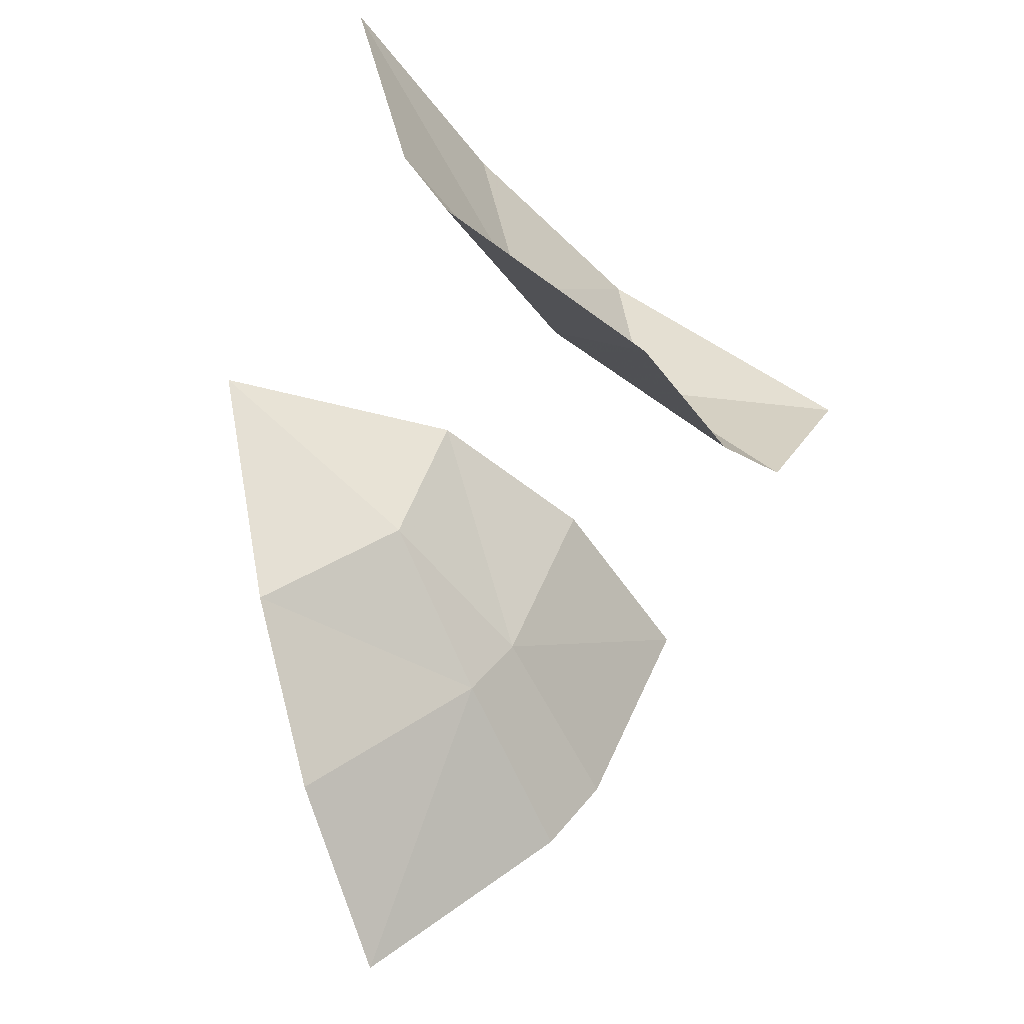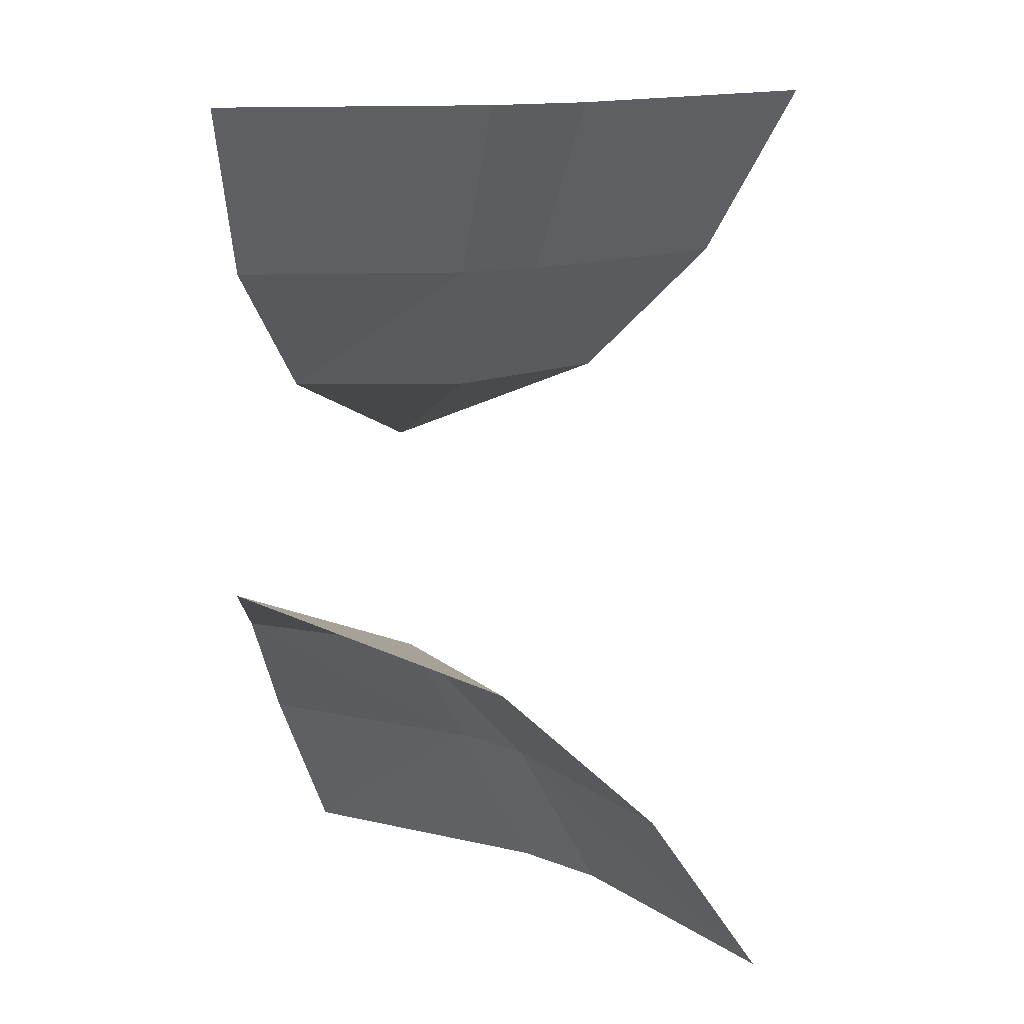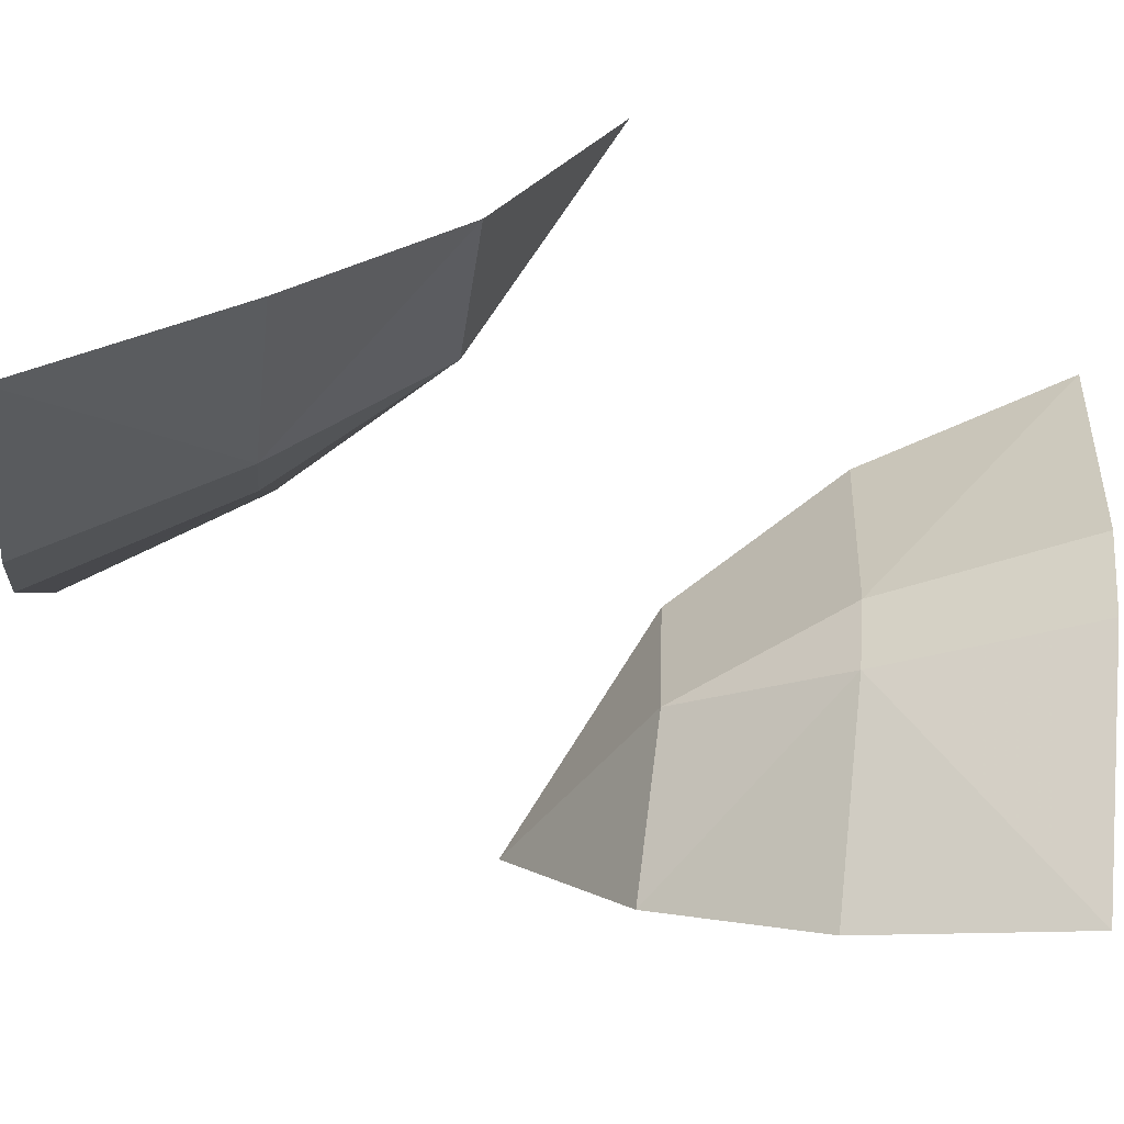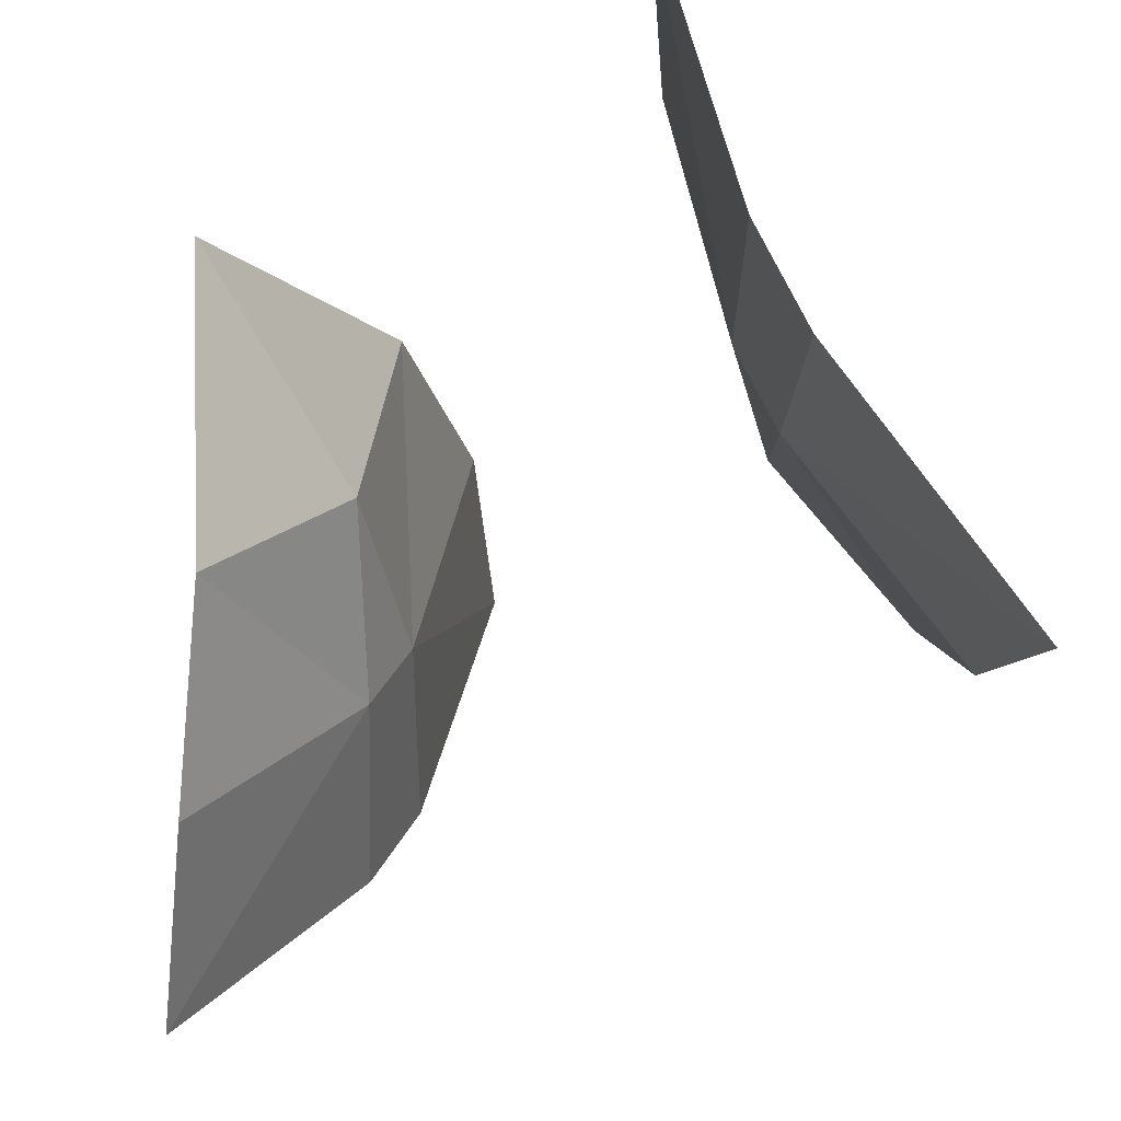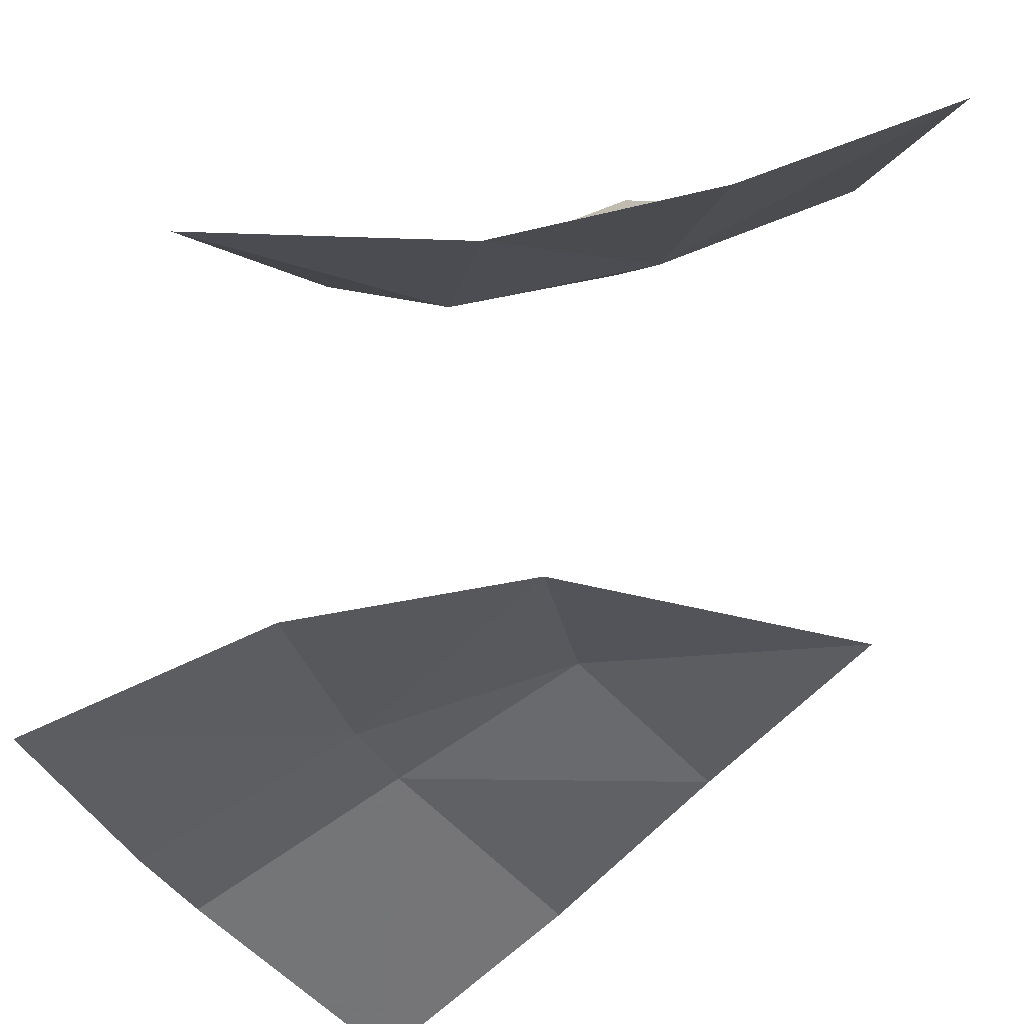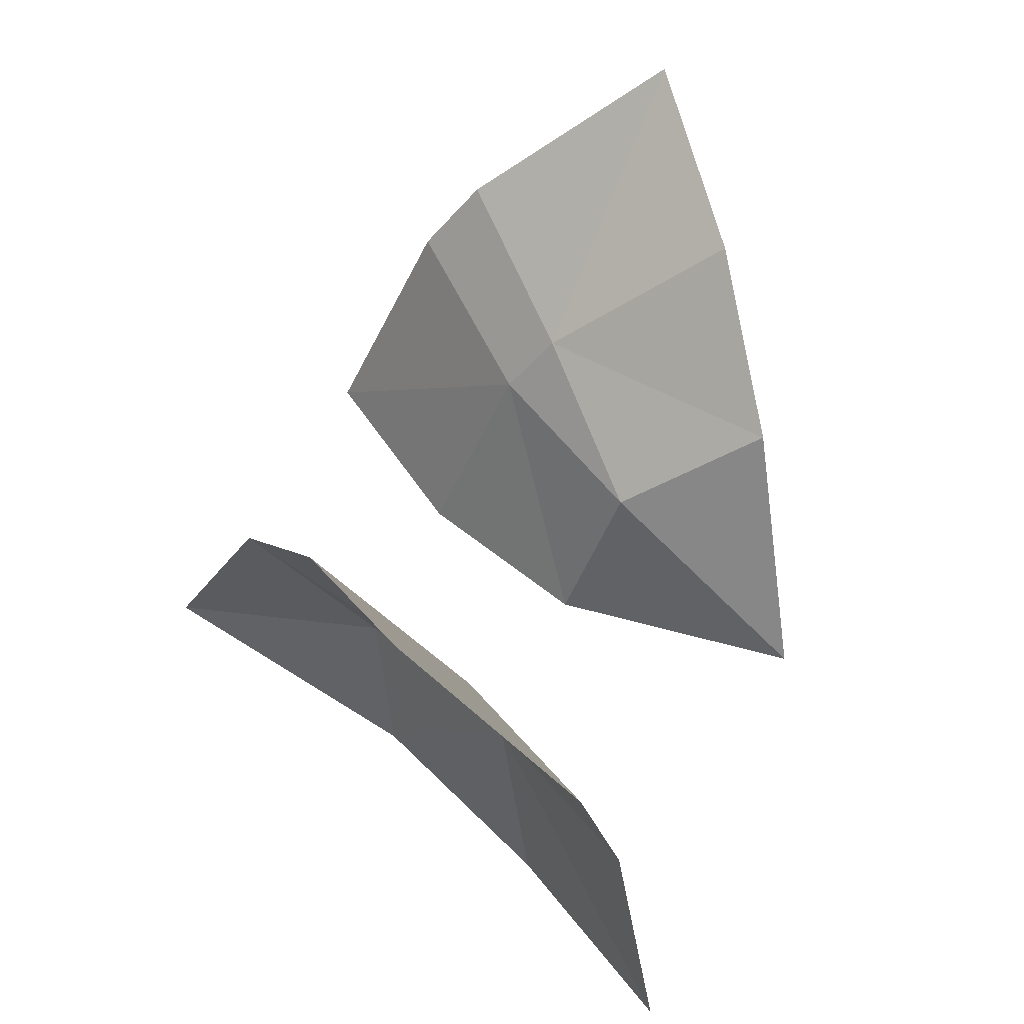
<metadata>
{"format":"obj","ext":"obj","renderer":"f3d","projection":"perspective","resolution":1024,"background":"white","views":[{"elev":41.6,"azim":-175.4,"up":"+Y"},{"elev":15.2,"azim":100.3,"up":"+Y"},{"elev":-74.6,"azim":-99.7,"up":"+Z"},{"elev":-33.8,"azim":149.9,"up":"+Z"},{"elev":70.9,"azim":32.2,"up":"+Z"},{"elev":-43.7,"azim":172.5,"up":"+Y"}]}
</metadata>
<code>
g Bsc_Joint
v 0.06736 -0.07458 0.1774
v -0.1218 -0.3 0.1774
v -0.234 0 0.1351
v 0.03029 -0.1752 -0.01459
v 0.234 0 0.1351
v 0.002508 -0.1752 0.03352
v -0.03686 -0.1752 0.1891
v -0.03586 -0.3 -0.05975
v 0.09241 -0.07458 0.05335
v -0.06967 -0.3 -0.001179
v 0.09269 -0.3 -0.1941
v 0.1454 -0.1752 -0.1265
v 0.1873 -0.07458 -0.03034
v 0.1218 0.3 0.1774
v -0.09269 0.3 -0.1941
v -0.1873 0.07458 -0.03034
v -0.1454 0.1752 -0.1265
v -0.06736 0.07458 0.1774
v 0.03686 0.1752 0.1891
v 0.03586 0.3 -0.05975
v 0.06967 0.3 -0.001178
v -0.09241 0.07458 0.05335
v -0.03028 0.1752 -0.01459
v -0.002508 0.1752 0.03352
f 2 6 7
f 1 6 9
f 13 4 12
f 5 9 13
f 8 6 10
f 6 4 9
f 4 11 12
f 3 22 18
f 18 24 19
f 23 24 22
f 16 23 22
f 15 23 17
f 21 23 20
f 24 14 19
f 2 10 6
f 1 7 6
f 13 9 4
f 5 1 9
f 8 4 6
f 4 8 11
f 3 16 22
f 18 22 24
f 16 17 23
f 15 20 23
f 21 24 23
f 24 21 14

</code>
